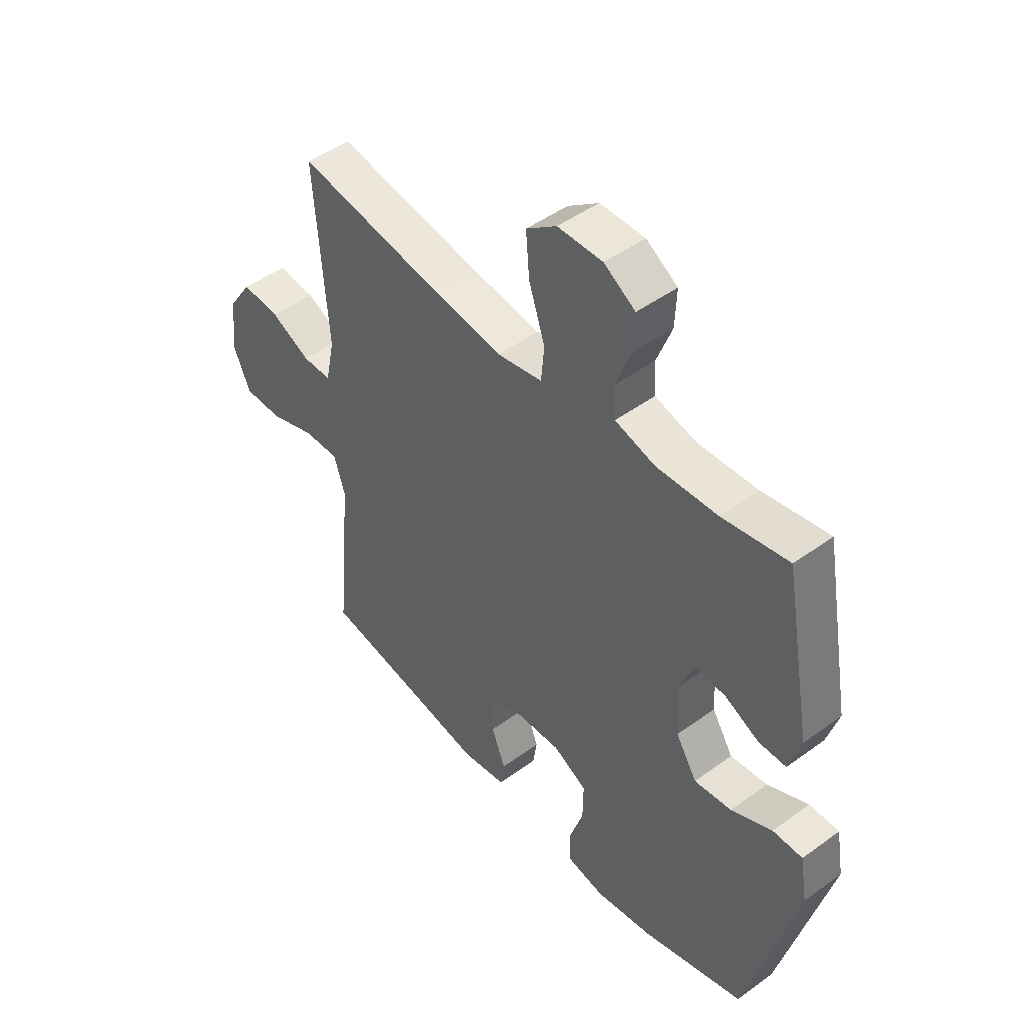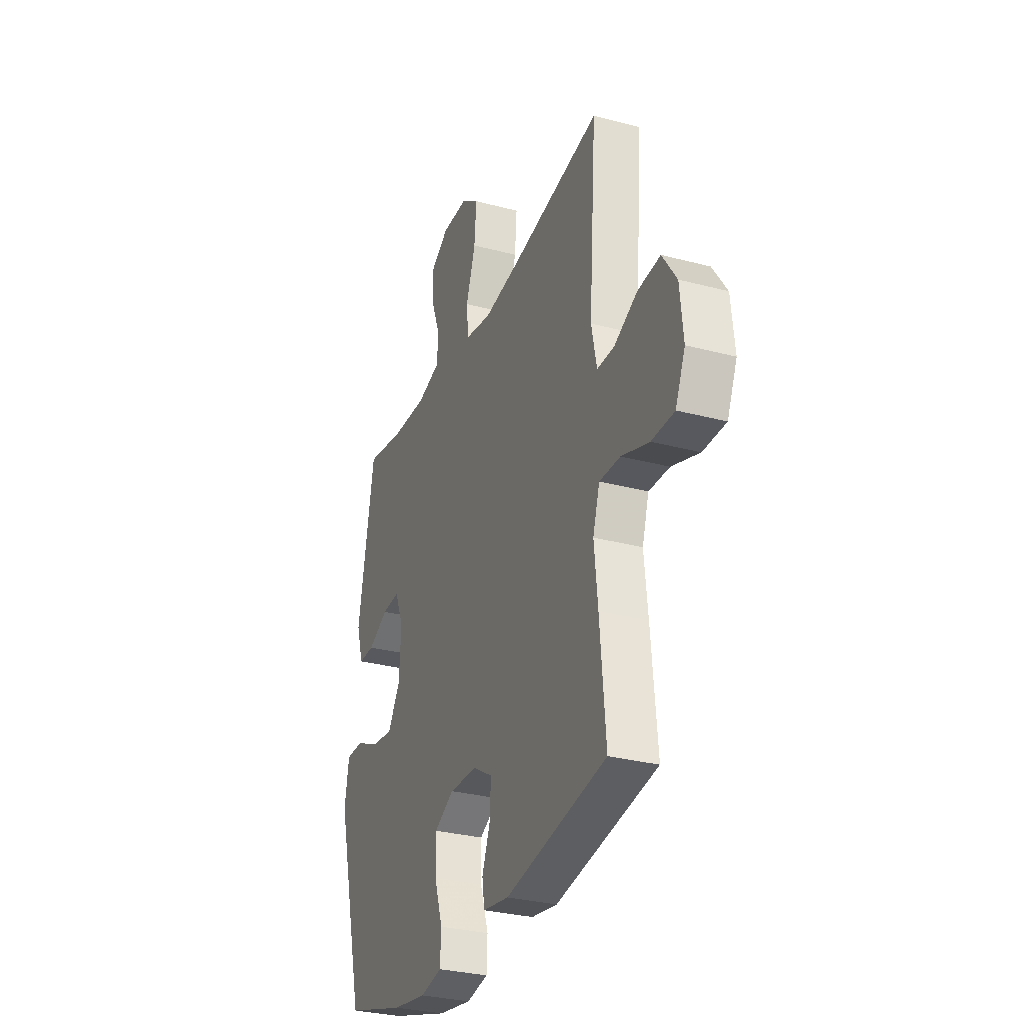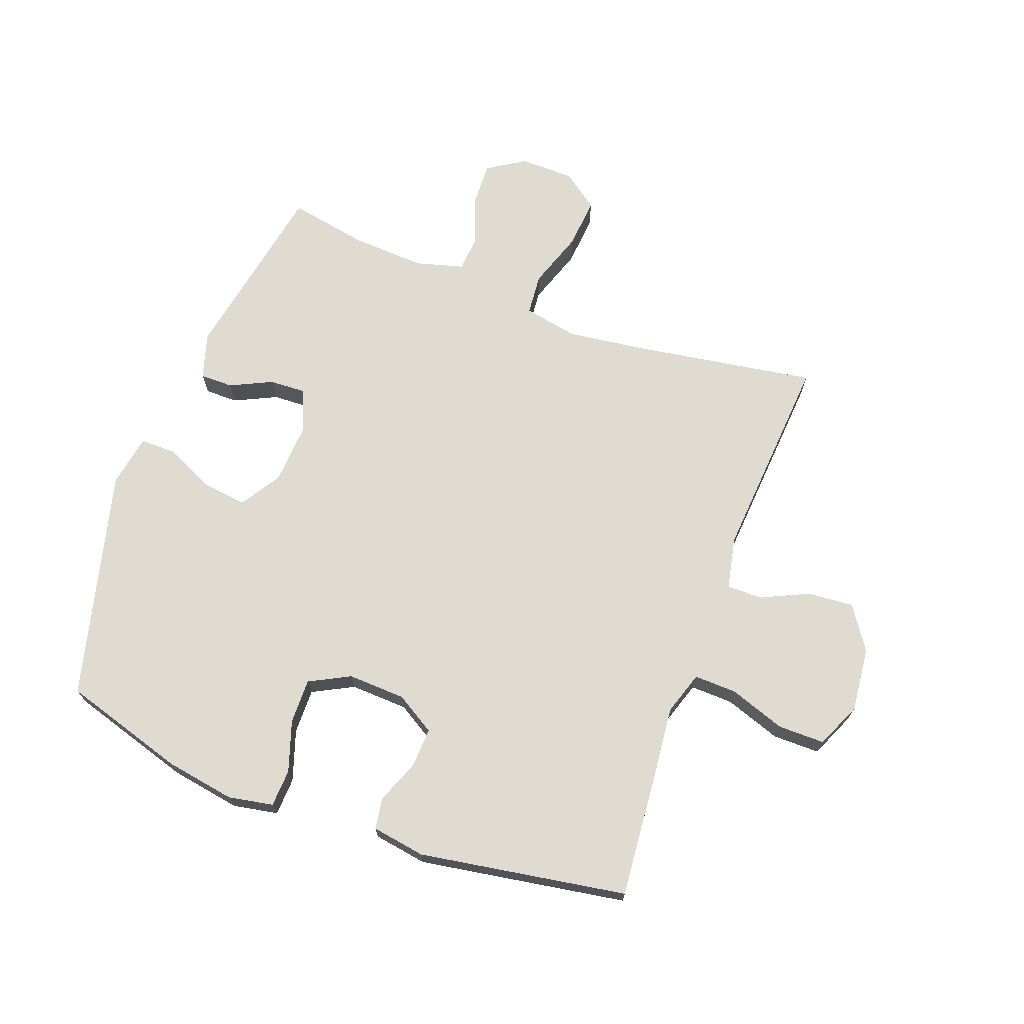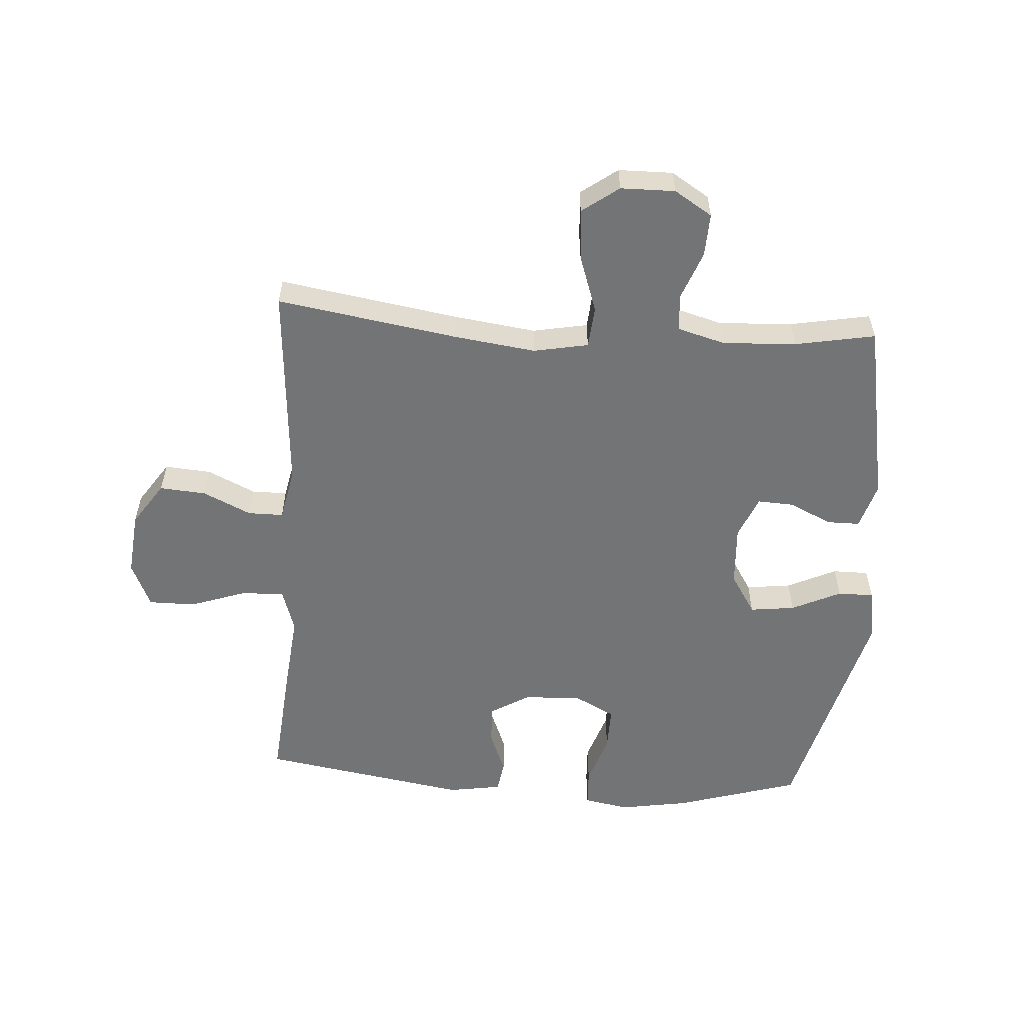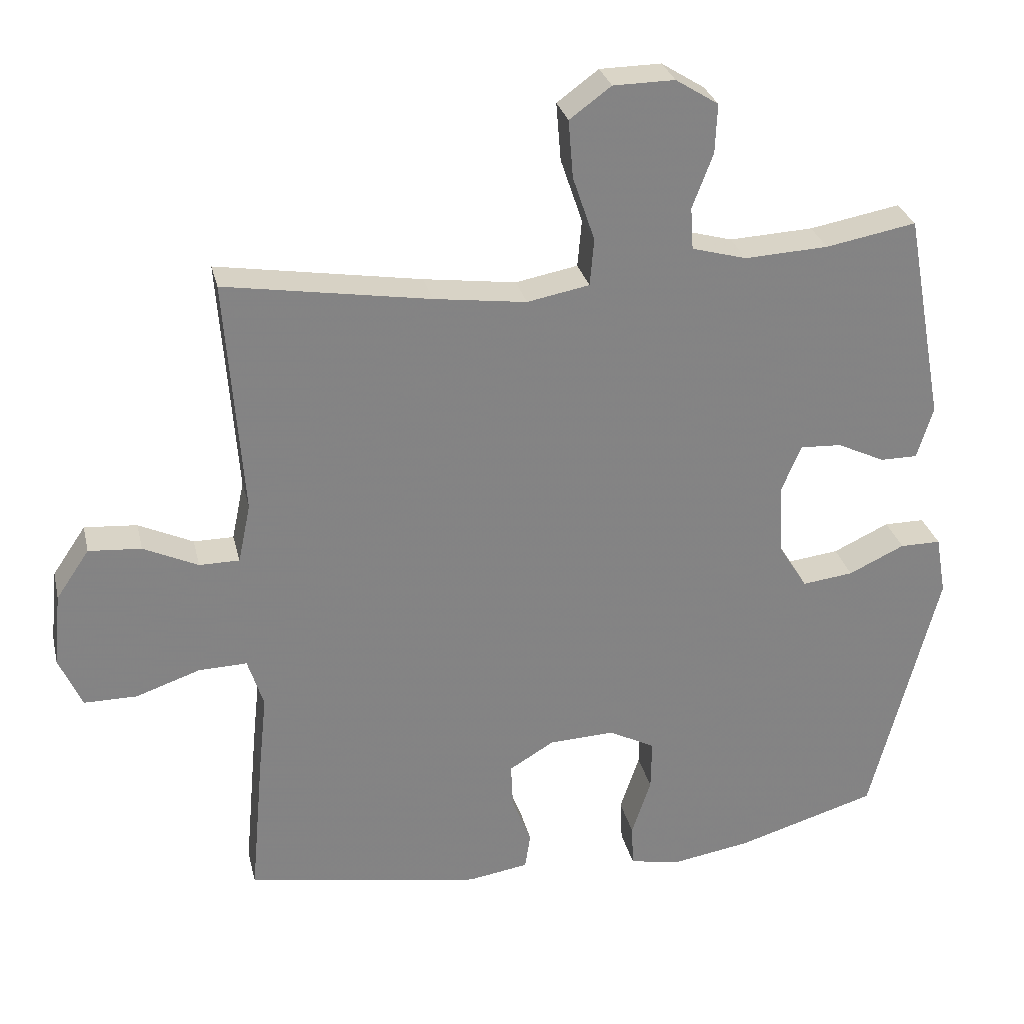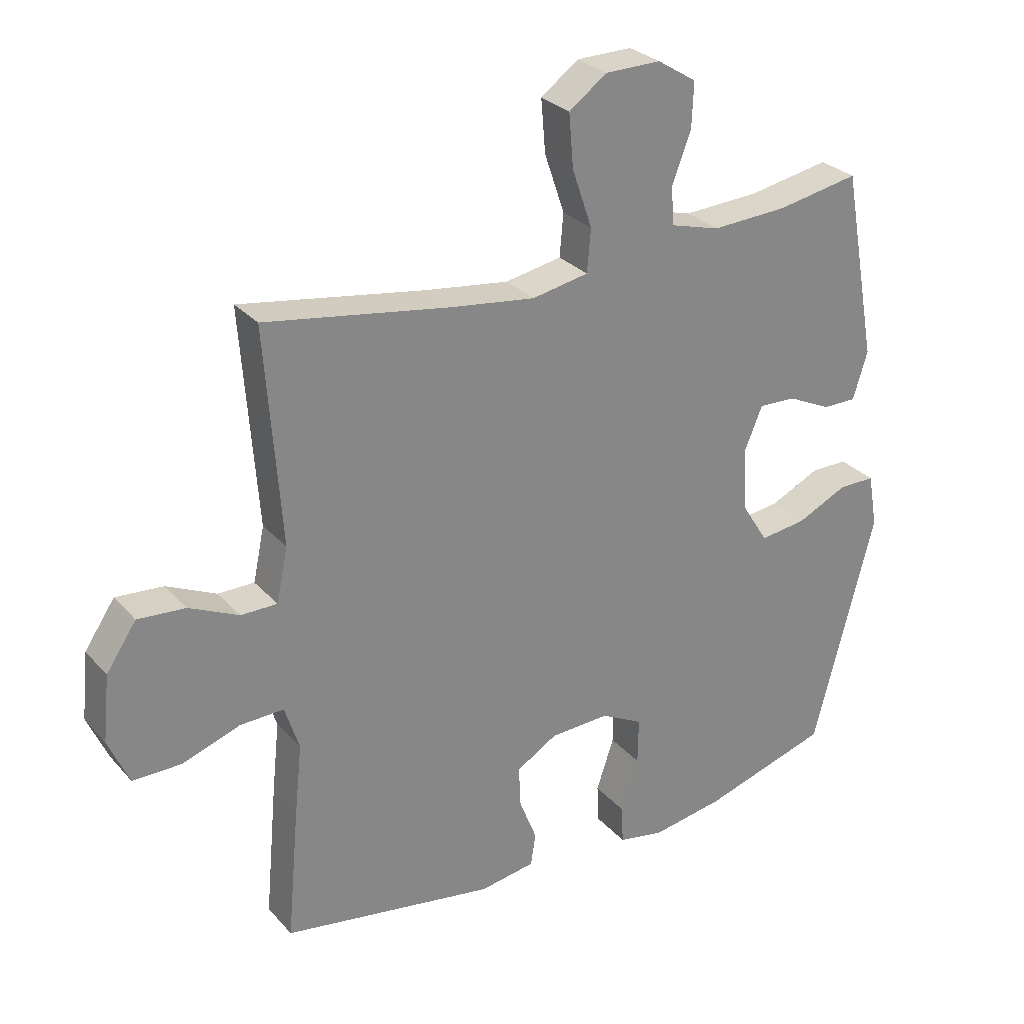
<metadata>
{"format":"obj","ext":"obj","renderer":"f3d","projection":"perspective","resolution":1024,"background":"white","views":[{"elev":47.3,"azim":50.5,"up":"+Z"},{"elev":-30.4,"azim":-111.0,"up":"+Z"},{"elev":70.0,"azim":-159.6,"up":"+Y"},{"elev":-56.1,"azim":-3.8,"up":"+Y"},{"elev":29.0,"azim":-12.9,"up":"+Z"},{"elev":28.4,"azim":-32.6,"up":"+Z"}]}
</metadata>
<code>
v 0.5 0.07 0.5
v 0.556 0.07 0.196
v 0.533 0.07 0.12
v 0.479 0.07 0.12
v 0.41 0.07 0.153
v 0.35 0.07 0.156
v 0.321 0.07 0.086
v 0.327 0.07 -0.015
v 0.369 0.07 -0.082
v 0.443 0.07 -0.073
v 0.524 0.07 -0.035
v 0.583 0.07 -0.035
v 0.598 0.07 -0.121
v 0.5 0.07 -0.5
v 0.297 0.07 -0.561
v 0.182 0.07 -0.58
v 0.108 0.07 -0.566
v 0.105 0.07 -0.504
v 0.133 0.07 -0.42
v 0.134 0.07 -0.346
v 0.067 0.07 -0.311
v -0.028 0.07 -0.315
v -0.093 0.07 -0.354
v -0.09 0.07 -0.42
v -0.062 0.07 -0.491
v -0.07 0.07 -0.543
v -0.158 0.07 -0.557
v -0.5 0.07 -0.5
v -0.481 0.07 -0.29
v -0.469 0.07 -0.176
v -0.492 0.07 -0.104
v -0.562 0.07 -0.106
v -0.655 0.07 -0.138
v -0.732 0.07 -0.138
v -0.765 0.07 -0.063
v -0.754 0.07 0.043
v -0.706 0.07 0.114
v -0.63 0.07 0.108
v -0.551 0.07 0.071
v -0.493 0.07 0.071
v -0.475 0.07 0.157
v -0.5 0.07 0.5
v -0.204 0.07 0.452
v -0.07 0.07 0.434
v 0.02 0.07 0.451
v 0.026 0.07 0.519
v -0.006 0.07 0.613
v -0.013 0.07 0.697
v 0.047 0.07 0.741
v 0.136 0.07 0.742
v 0.198 0.07 0.703
v 0.195 0.07 0.632
v 0.165 0.07 0.553
v 0.169 0.07 0.492
v 0.248 0.07 0.47
v 0.369 0.07 0.476
v 0.5 0 0.5
v 0.556 0 0.196
v 0.533 0 0.12
v 0.479 0 0.12
v 0.41 0 0.153
v 0.35 0 0.156
v 0.321 0 0.086
v 0.327 0 -0.015
v 0.369 0 -0.082
v 0.443 0 -0.073
v 0.524 0 -0.035
v 0.583 0 -0.035
v 0.598 0 -0.121
v 0.5 0 -0.5
v 0.297 0 -0.561
v 0.182 0 -0.58
v 0.108 0 -0.566
v 0.105 0 -0.504
v 0.133 0 -0.42
v 0.134 0 -0.346
v 0.067 0 -0.311
v -0.028 0 -0.315
v -0.093 0 -0.354
v -0.09 0 -0.42
v -0.062 0 -0.491
v -0.07 0 -0.543
v -0.158 0 -0.557
v -0.5 0 -0.5
v -0.481 0 -0.29
v -0.469 0 -0.176
v -0.492 0 -0.104
v -0.562 0 -0.106
v -0.655 0 -0.138
v -0.732 0 -0.138
v -0.765 0 -0.063
v -0.754 0 0.043
v -0.706 0 0.114
v -0.63 0 0.108
v -0.551 0 0.071
v -0.493 0 0.071
v -0.475 0 0.157
v -0.5 0 0.5
v -0.204 0 0.452
v -0.07 0 0.434
v 0.02 0 0.451
v 0.026 0 0.519
v -0.006 0 0.613
v -0.013 0 0.697
v 0.047 0 0.741
v 0.136 0 0.742
v 0.198 0 0.703
v 0.195 0 0.632
v 0.165 0 0.553
v 0.169 0 0.492
v 0.248 0 0.47
v 0.369 0 0.476
f 51 52 53
f 50 51 53
f 49 50 53
f 48 49 53
f 47 48 53
f 46 47 53
f 45 46 53 54
f 41 42 43
f 40 41 43 44
f 37 38 39
f 36 37 39
f 35 36 39
f 34 35 39
f 33 34 39
f 32 33 39
f 31 32 39 40
f 40 44 45
f 31 40 45
f 30 31 45
f 28 29 30
f 27 28 30
f 26 27 30
f 25 26 30
f 24 25 30
f 17 18 19
f 16 17 19
f 15 16 19
f 14 15 19
f 13 14 19
f 12 13 19
f 11 12 19
f 10 11 19
f 9 10 19 20
f 8 9 20 21
f 3 4 5
f 2 3 5
f 1 2 5
f 56 1 5
f 55 56 5 6
f 55 6 7
f 54 55 7
f 45 54 7
f 23 24 30
f 45 7 8
f 30 45 8
f 23 30 8
f 22 23 8
f 8 21 22
f 109 108 107
f 109 107 106
f 109 106 105
f 109 105 104
f 109 104 103
f 109 103 102
f 110 109 102 101
f 99 98 97
f 100 99 97 96
f 95 94 93
f 95 93 92
f 95 92 91
f 95 91 90
f 95 90 89
f 95 89 88
f 96 95 88 87
f 101 100 96
f 101 96 87
f 101 87 86
f 86 85 84
f 86 84 83
f 86 83 82
f 86 82 81
f 86 81 80
f 75 74 73
f 75 73 72
f 75 72 71
f 75 71 70
f 75 70 69
f 75 69 68
f 75 68 67
f 75 67 66
f 76 75 66 65
f 77 76 65 64
f 61 60 59
f 61 59 58
f 61 58 57
f 61 57 112
f 62 61 112 111
f 63 62 111
f 63 111 110
f 63 110 101
f 86 80 79
f 64 63 101
f 64 101 86
f 64 86 79
f 64 79 78
f 78 77 64
f 1 57 58 2
f 2 58 59 3
f 3 59 60 4
f 4 60 61 5
f 5 61 62 6
f 6 62 63 7
f 7 63 64 8
f 8 64 65 9
f 9 65 66 10
f 10 66 67 11
f 11 67 68 12
f 12 68 69 13
f 13 69 70 14
f 14 70 71 15
f 15 71 72 16
f 16 72 73 17
f 17 73 74 18
f 18 74 75 19
f 19 75 76 20
f 20 76 77 21
f 21 77 78 22
f 22 78 79 23
f 23 79 80 24
f 24 80 81 25
f 25 81 82 26
f 26 82 83 27
f 27 83 84 28
f 28 84 85 29
f 29 85 86 30
f 30 86 87 31
f 31 87 88 32
f 32 88 89 33
f 33 89 90 34
f 34 90 91 35
f 35 91 92 36
f 36 92 93 37
f 37 93 94 38
f 38 94 95 39
f 39 95 96 40
f 40 96 97 41
f 41 97 98 42
f 42 98 99 43
f 43 99 100 44
f 44 100 101 45
f 45 101 102 46
f 46 102 103 47
f 47 103 104 48
f 48 104 105 49
f 49 105 106 50
f 50 106 107 51
f 51 107 108 52
f 52 108 109 53
f 53 109 110 54
f 54 110 111 55
f 55 111 112 56
f 56 112 57 1

</code>
